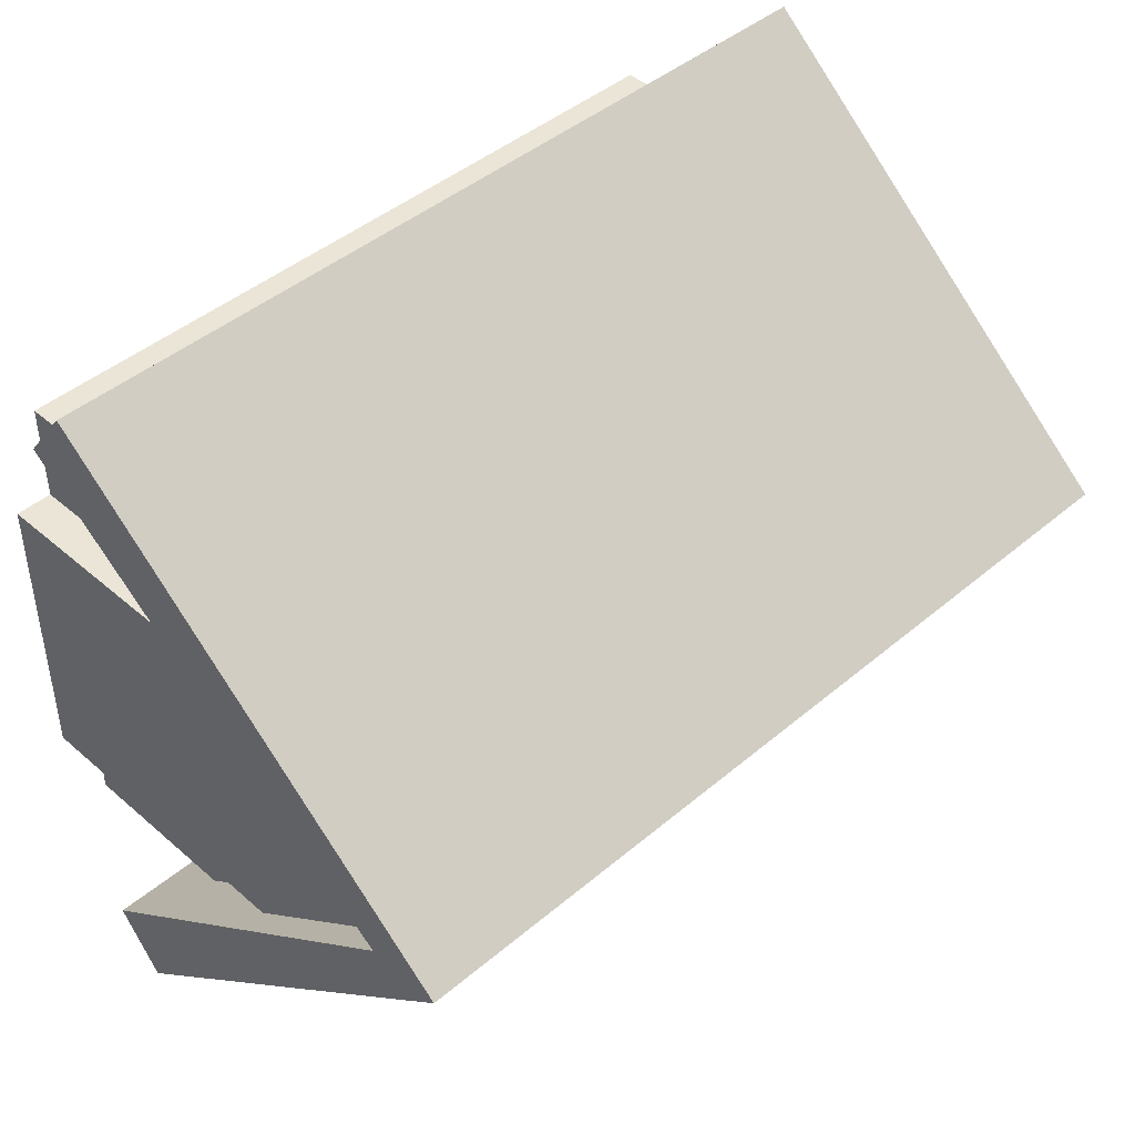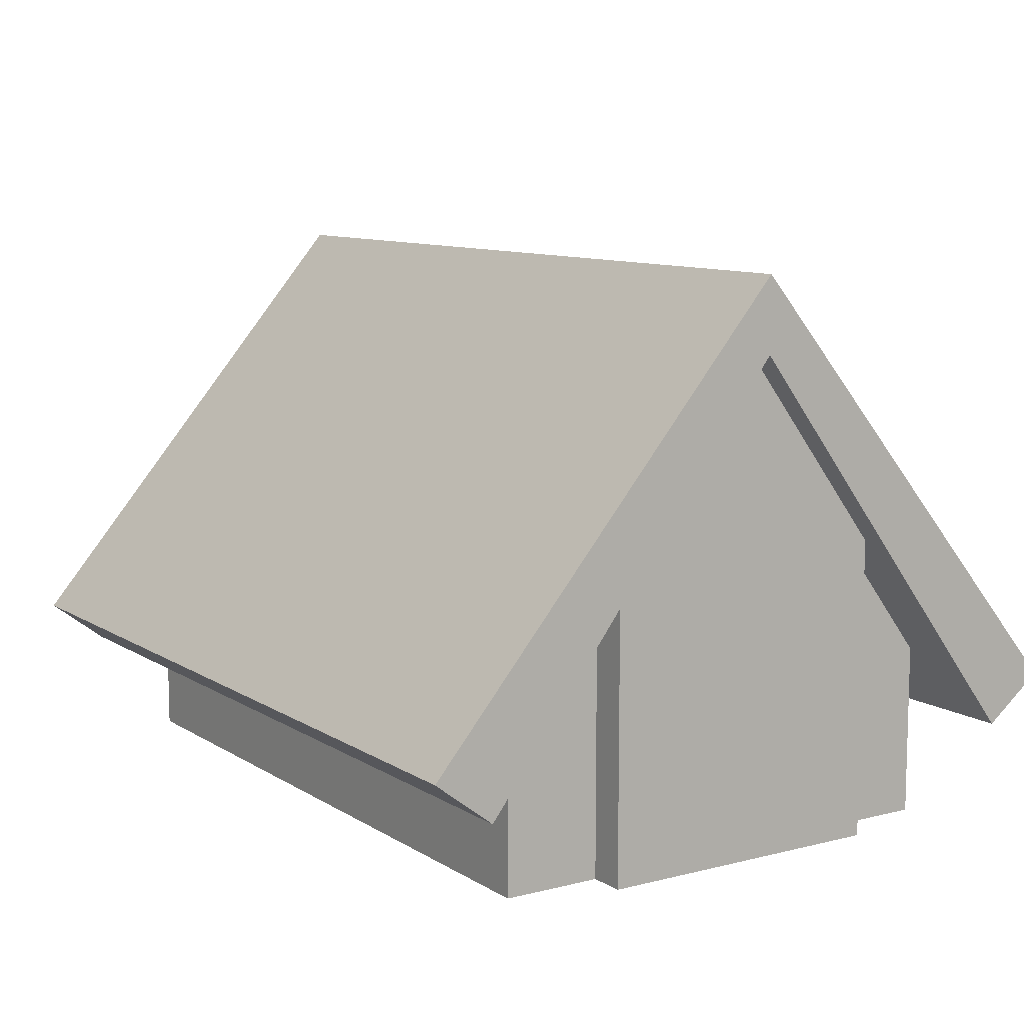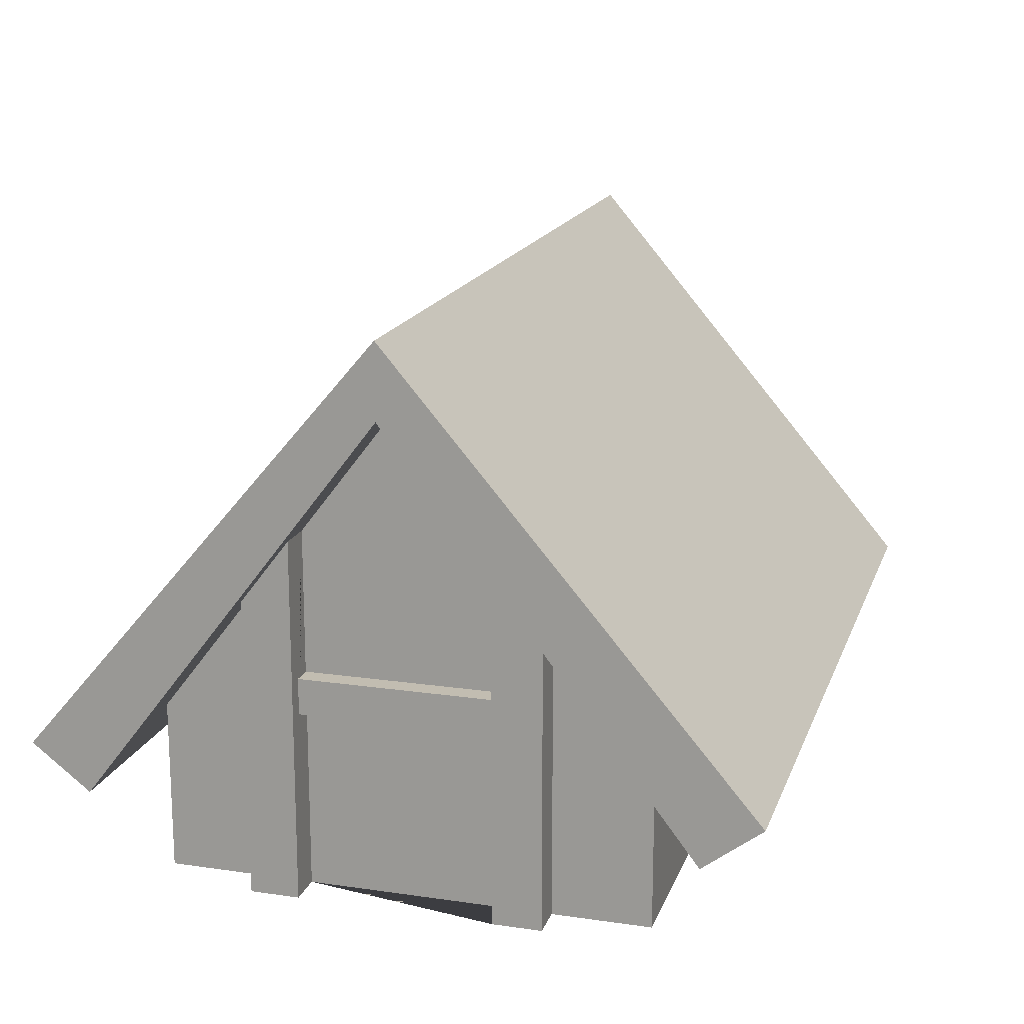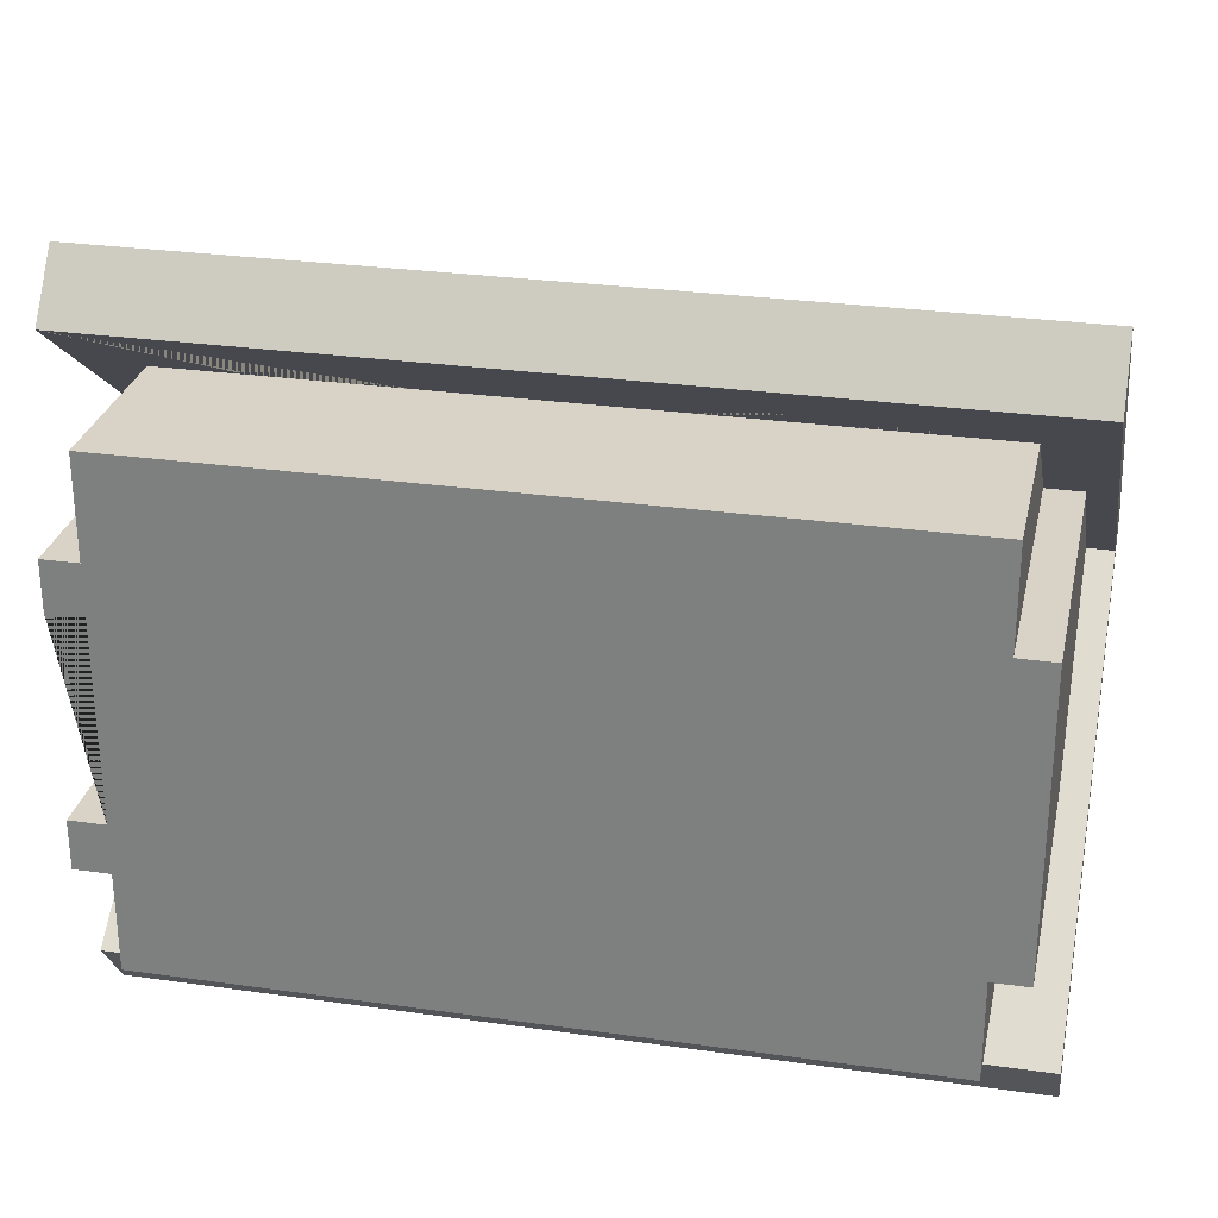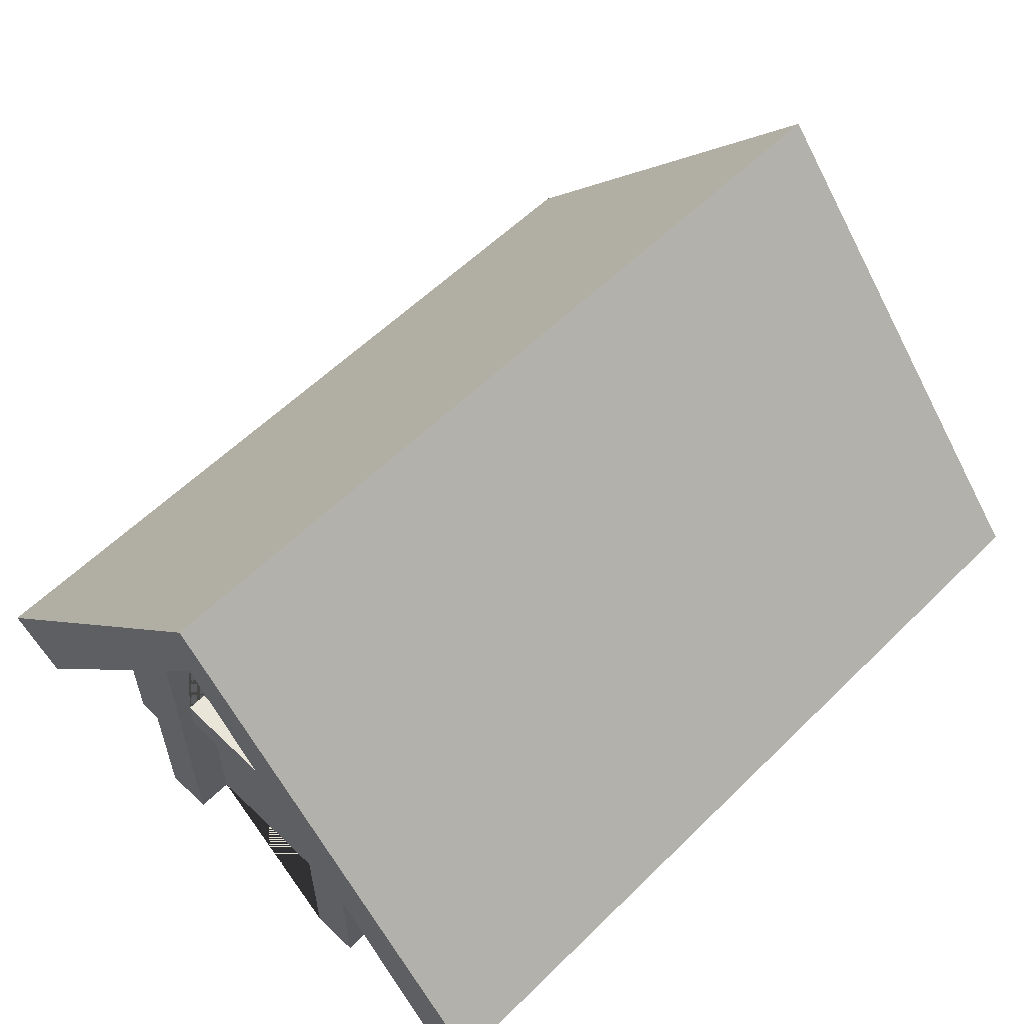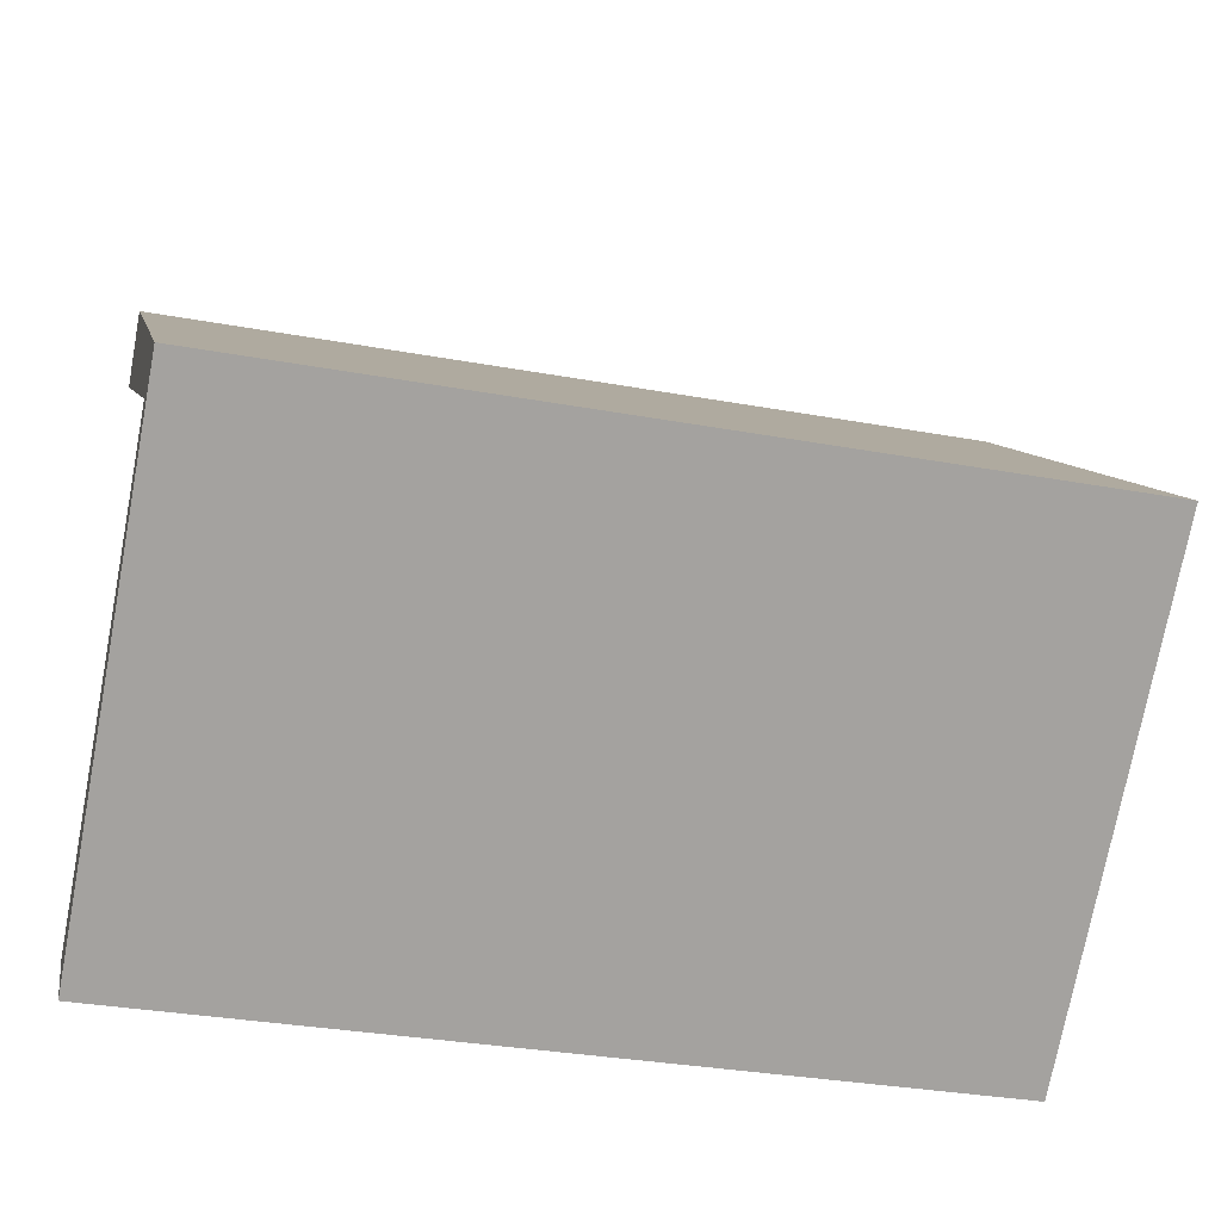
<metadata>
{"format":"obj","ext":"obj","renderer":"f3d","projection":"perspective","resolution":1024,"background":"white","views":[{"elev":44.2,"azim":135.3,"up":"+Z"},{"elev":9.9,"azim":56.8,"up":"+Y"},{"elev":16.9,"azim":-73.7,"up":"+Y"},{"elev":28.1,"azim":12.1,"up":"+Z"},{"elev":57.9,"azim":-45.4,"up":"+Y"},{"elev":-32.7,"azim":165.8,"up":"+Z"}]}
</metadata>
<code>
o Cube.007
v -1.5 0.1042 1
v -1.5 -0.5934 1
v -1.5 0.1042 -1
v -1.5 -0.5934 -1
v 1.5 0.1042 1
v 1.5 -0.5934 1
v 1.5 0.1042 -1
v 1.5 -0.5934 -1
v -1.5 1.407 0
v 1.5 1.407 0
v -1.755 1.407 0
v 1.755 1.407 -0
v 1.755 1.707 -0
v -1.755 1.707 0
v 1.755 -0.01234 1.469
v 1.755 -0.1955 1.23
v -1.755 -0.01234 -1.469
v -1.755 -0.1955 -1.23
v 1.755 -0.1955 -1.23
v 1.755 -0.01234 -1.469
v -1.755 -0.01234 1.469
v -1.755 -0.1955 1.23
v 1.5 0.6251 0.6
v -1.5 -0.5934 0.4
v -1.5 -0.5934 0.6
v 1.5 -0.5934 0.6
v -1.5 0.6251 0.6
v -1.5 0.8856 0.4
v 1.5 -0.5934 -0.6
v -1.5 0.8856 -0.4
v -1.5 0.6251 -0.6
v 1.5 0.6251 -0.6
v -1.5 -0.5934 -0.6
v -1.5 -0.5934 -0.4
v 1.646 1.407 -0
v 1.646 0.6251 0.6
v -1.646 -0.5934 0.4
v -1.646 -0.5934 0.6
v 1.646 -0.5934 0.6
v -1.646 0.6251 0.6
v -1.646 0.8856 0.4
v 1.646 -0.5934 -0.6
v -1.646 0.8856 -0.4
v -1.646 0.6251 -0.6
v 1.646 0.6251 -0.6
v -1.646 -0.5934 -0.6
v -1.646 -0.5934 -0.4
v -1.5 0.1625 -0.4
v -1.5 0.3092 -0.4
v -1.5 0.1625 0.4
v -1.5 0.3093 0.4
v -1.583 0.3093 0.4
v -1.583 0.1625 0.4
v -1.583 0.3092 -0.4
v -1.583 0.1625 -0.4
f 27 1 5 23 10 9 28
f 29 32 45 42
f 45 35 36 39 42
f 23 26 39 36
f 50 53 55 48
f 48 34 24 50
f 1 27 25 2
f 34 47 46 33 4 8 29 42 39 26 6 2 25 38 37 24
f 26 23 5 6
f 3 7 8 4
f 5 1 2 6
f 51 28 9 30 49
f 8 7 32 29
f 4 33 31 3
f 38 40 41 37
f 47 43 44 46
f 25 27 40 38
f 50 24 37 41 28 51 52 53
f 30 43 47 34 48 55 54 49
f 31 33 46 44
f 55 53 52 54
f 51 49 54 52
f 14 17 18 11 22 21
f 19 18 17 20
f 16 15 21 22
f 22 11 9 28 27 1 5 23 10 12 16
f 12 19 20 13 15 16
f 21 15 13 14
f 17 14 13 20
f 19 12 10 9 11 18

</code>
